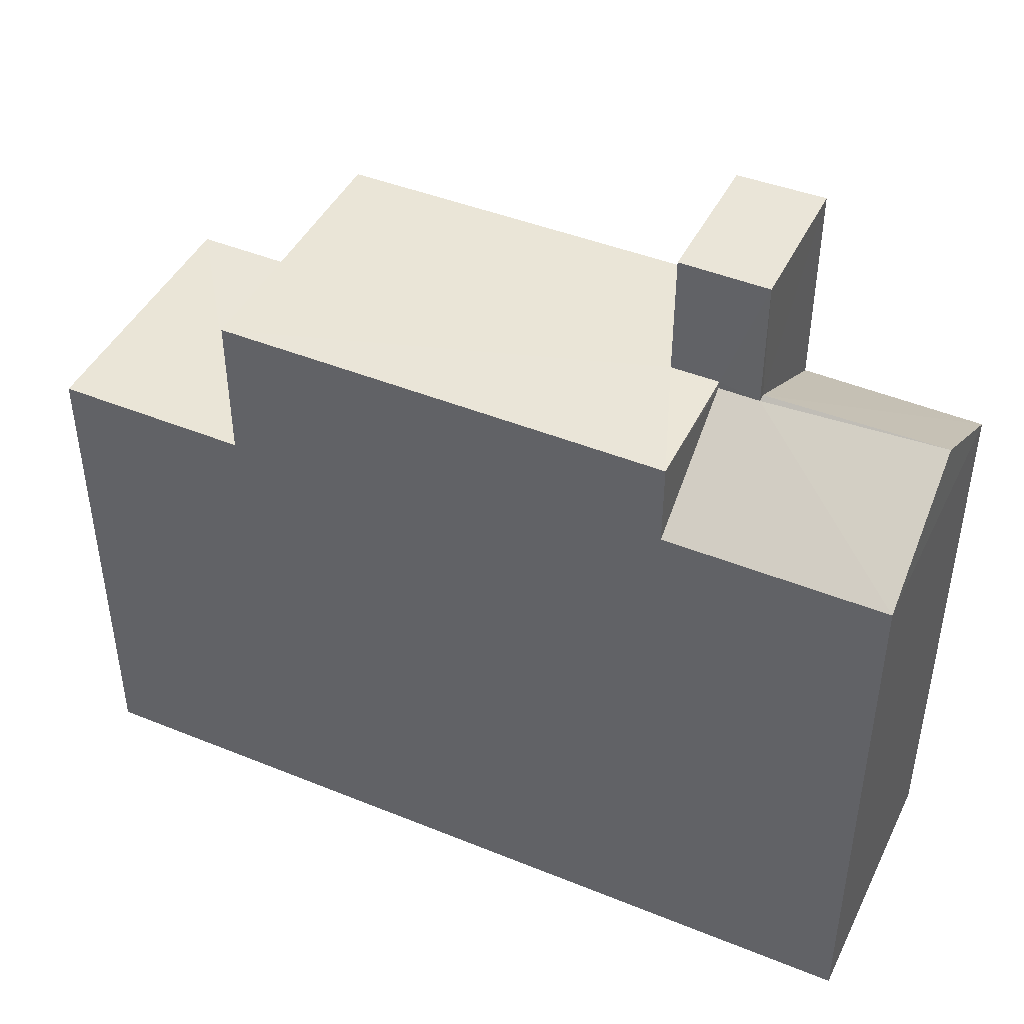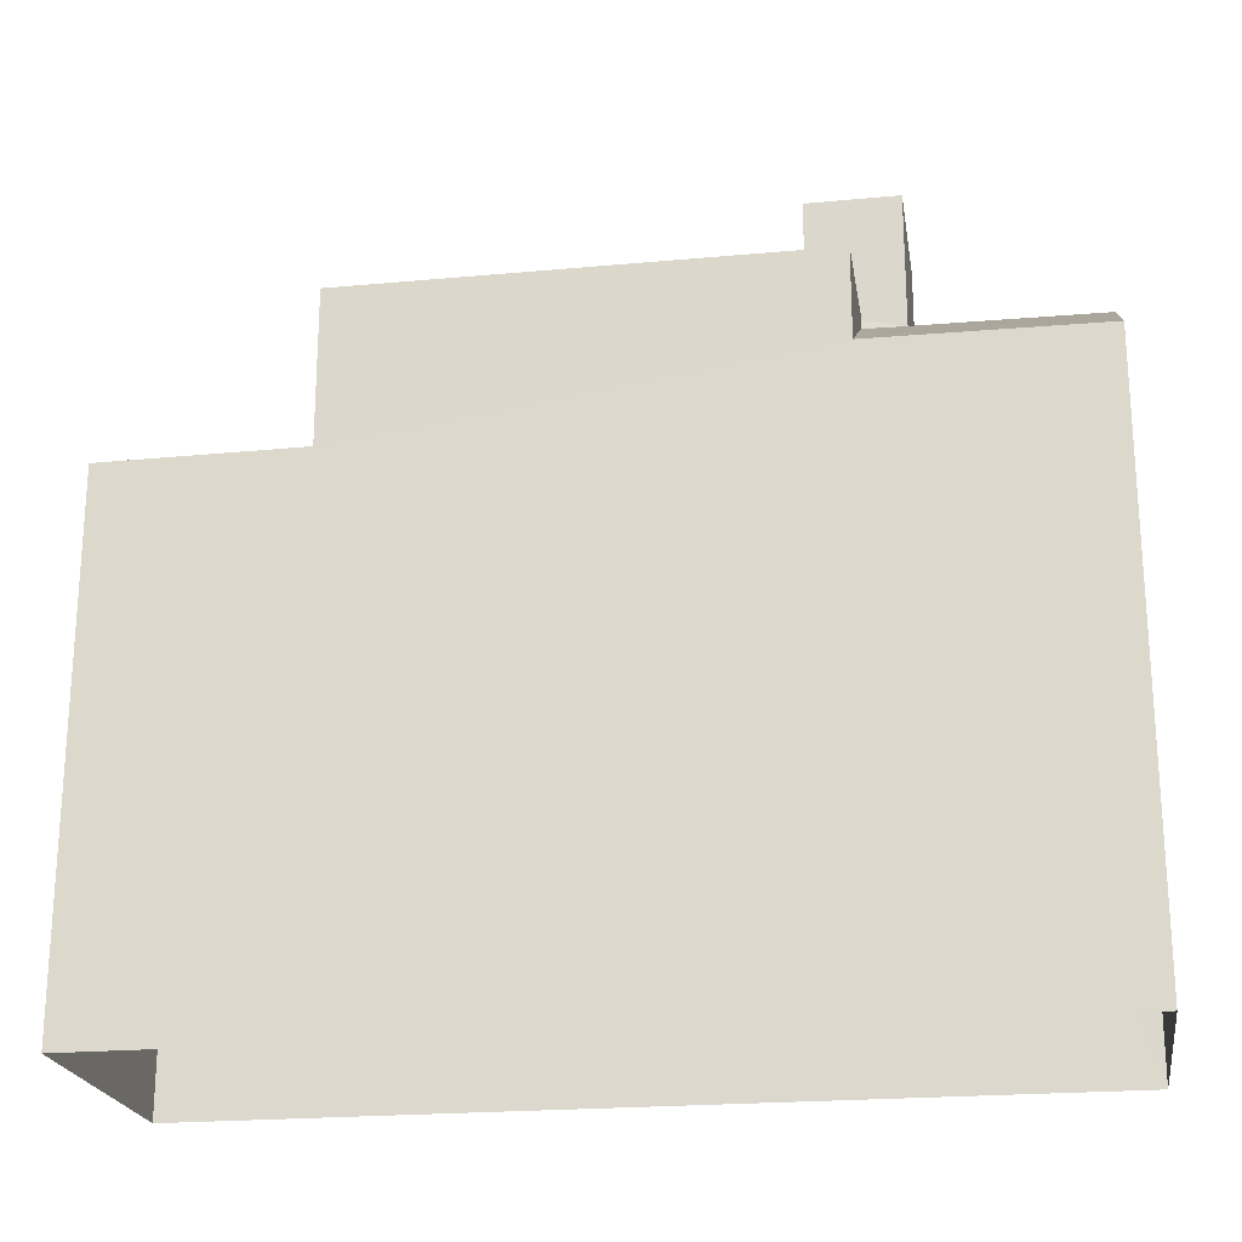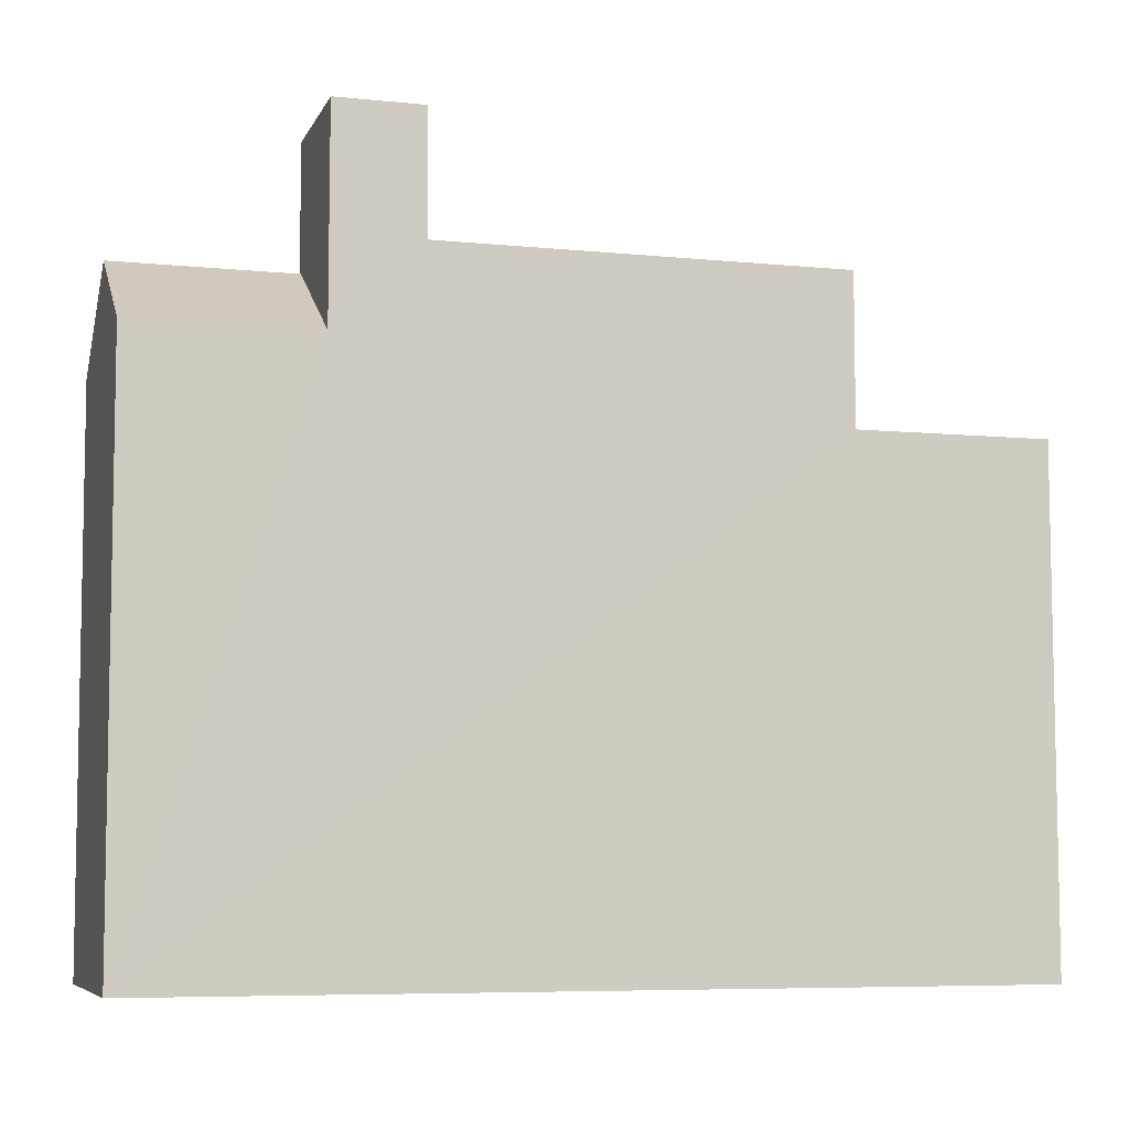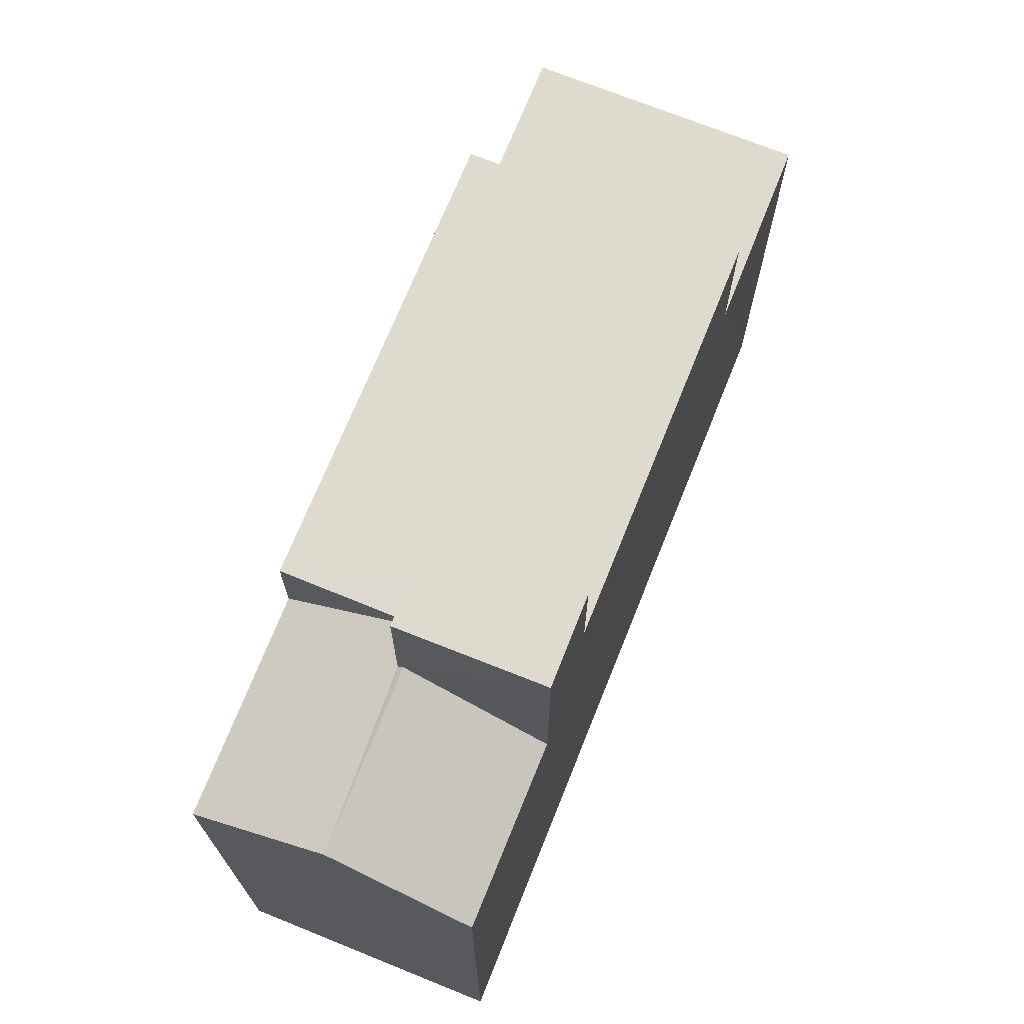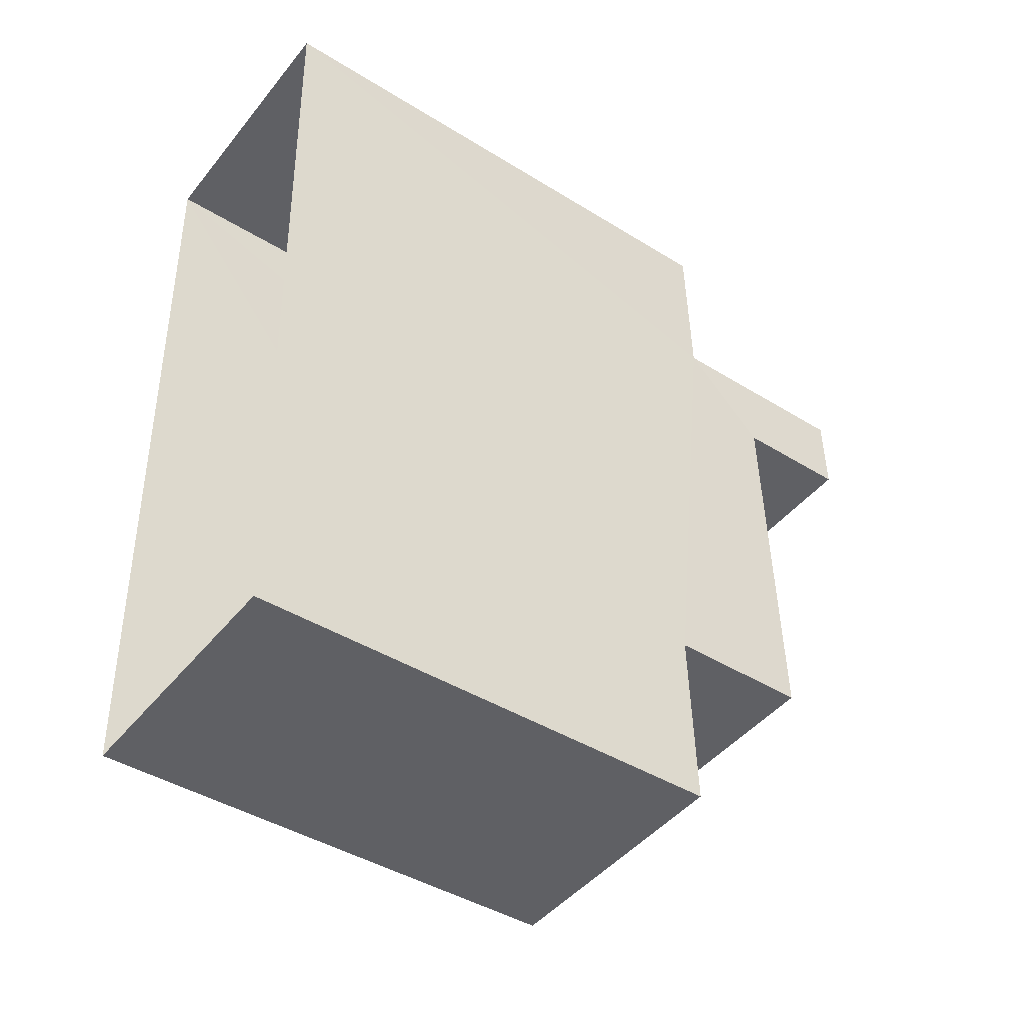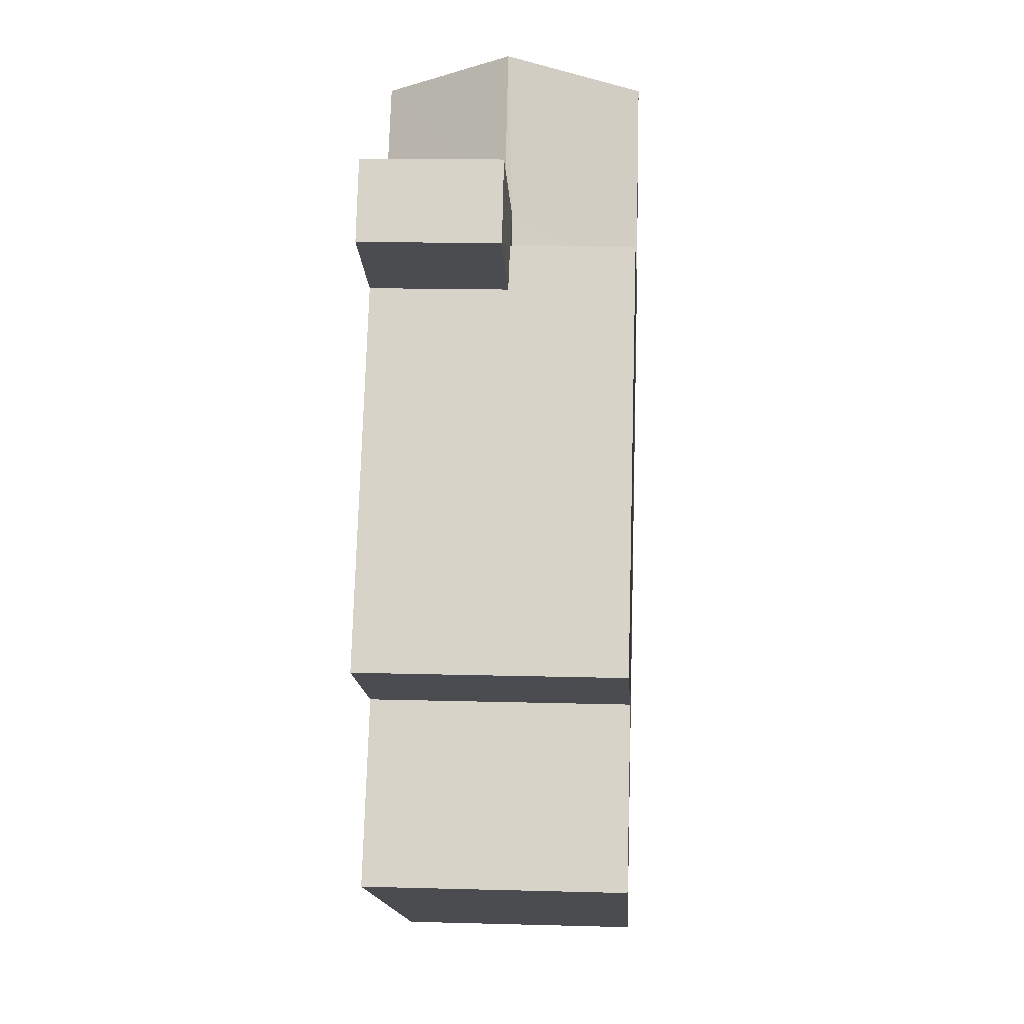
<metadata>
{"format":"obj","ext":"obj","renderer":"f3d","projection":"perspective","resolution":1024,"background":"white","views":[{"elev":44.6,"azim":113.4,"up":"+Z"},{"elev":-21.9,"azim":97.3,"up":"+Z"},{"elev":-7.1,"azim":-107.8,"up":"+Z"},{"elev":71.2,"azim":-159.8,"up":"+Z"},{"elev":-43.1,"azim":-126.3,"up":"+Y"},{"elev":-15.3,"azim":3.3,"up":"+Y"}]}
</metadata>
<code>
v -3.727e+05 -1.048e+05 26.26
v -3.727e+05 -1.048e+05 26.25
v -3.727e+05 -1.048e+05 26.25
v -3.727e+05 -1.048e+05 26.26
v -3.727e+05 -1.048e+05 38.57
v -3.727e+05 -1.048e+05 38.57
v -3.727e+05 -1.048e+05 38.57
v -3.727e+05 -1.048e+05 38.57
v -3.727e+05 -1.048e+05 34.26
v -3.727e+05 -1.048e+05 34.27
v -3.727e+05 -1.048e+05 34.27
v -3.727e+05 -1.048e+05 34.26
v -3.727e+05 -1.048e+05 36.55
v -3.727e+05 -1.048e+05 36.49
v -3.727e+05 -1.048e+05 35.25
v -3.727e+05 -1.048e+05 35.25
v -3.727e+05 -1.048e+05 36.55
v -3.727e+05 -1.048e+05 36.49
v -3.727e+05 -1.048e+05 36.63
v -3.727e+05 -1.048e+05 36.63
v -3.727e+05 -1.048e+05 36.63
v -3.727e+05 -1.048e+05 36.63
v -3.727e+05 -1.048e+05 36.63
v -3.727e+05 -1.048e+05 36.63
v -3.727e+05 -1.048e+05 35.25
v -3.727e+05 -1.048e+05 35.25
f 1 2 3
f 4 1 3
f 5 6 7
f 5 8 6
f 9 10 11
f 9 12 10
f 13 14 15
f 15 14 16
f 13 17 14
f 16 14 18
f 19 20 21
f 20 22 21
f 21 23 24
f 21 22 23
f 17 13 25
f 26 17 25
f 3 2 15
f 15 25 13
f 15 2 25
f 17 7 6
f 6 14 17
f 26 7 17
f 18 24 23
f 16 18 23
f 18 14 24
f 14 6 24
f 24 8 21
f 24 6 8
f 19 8 5
f 19 21 8
f 25 2 26
f 7 26 19
f 5 7 19
f 12 2 1
f 20 19 12
f 12 1 10
f 26 2 12
f 19 26 12
f 11 1 4
f 11 10 1
f 12 22 20
f 12 9 22
f 11 4 9
f 22 9 16
f 23 22 16
f 9 4 3
f 16 3 15
f 16 9 3

</code>
